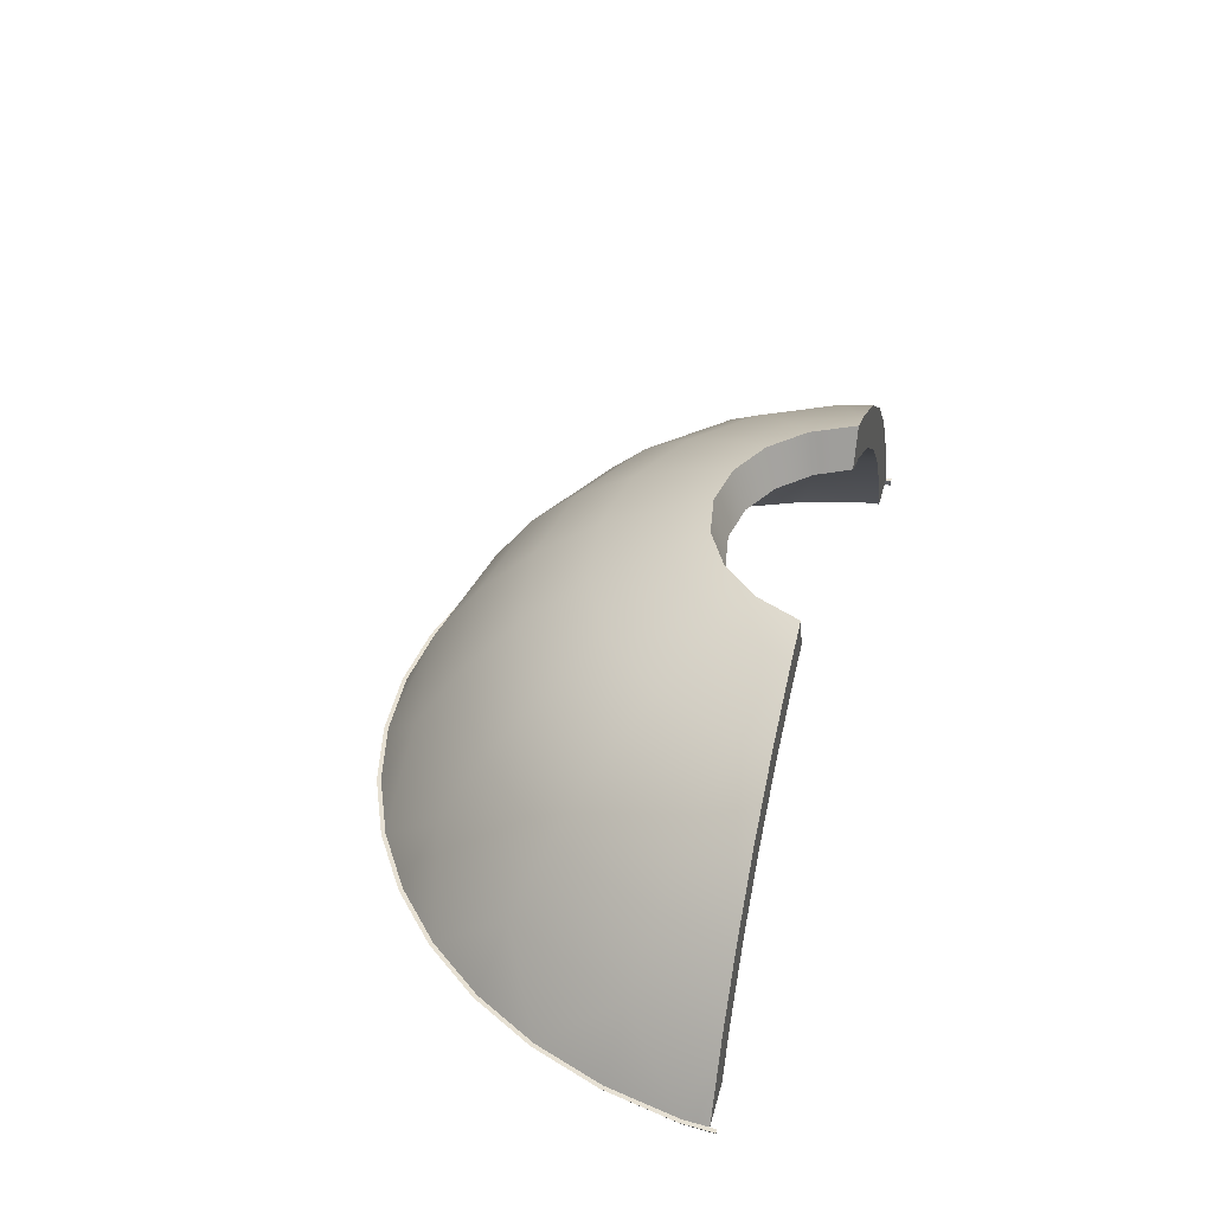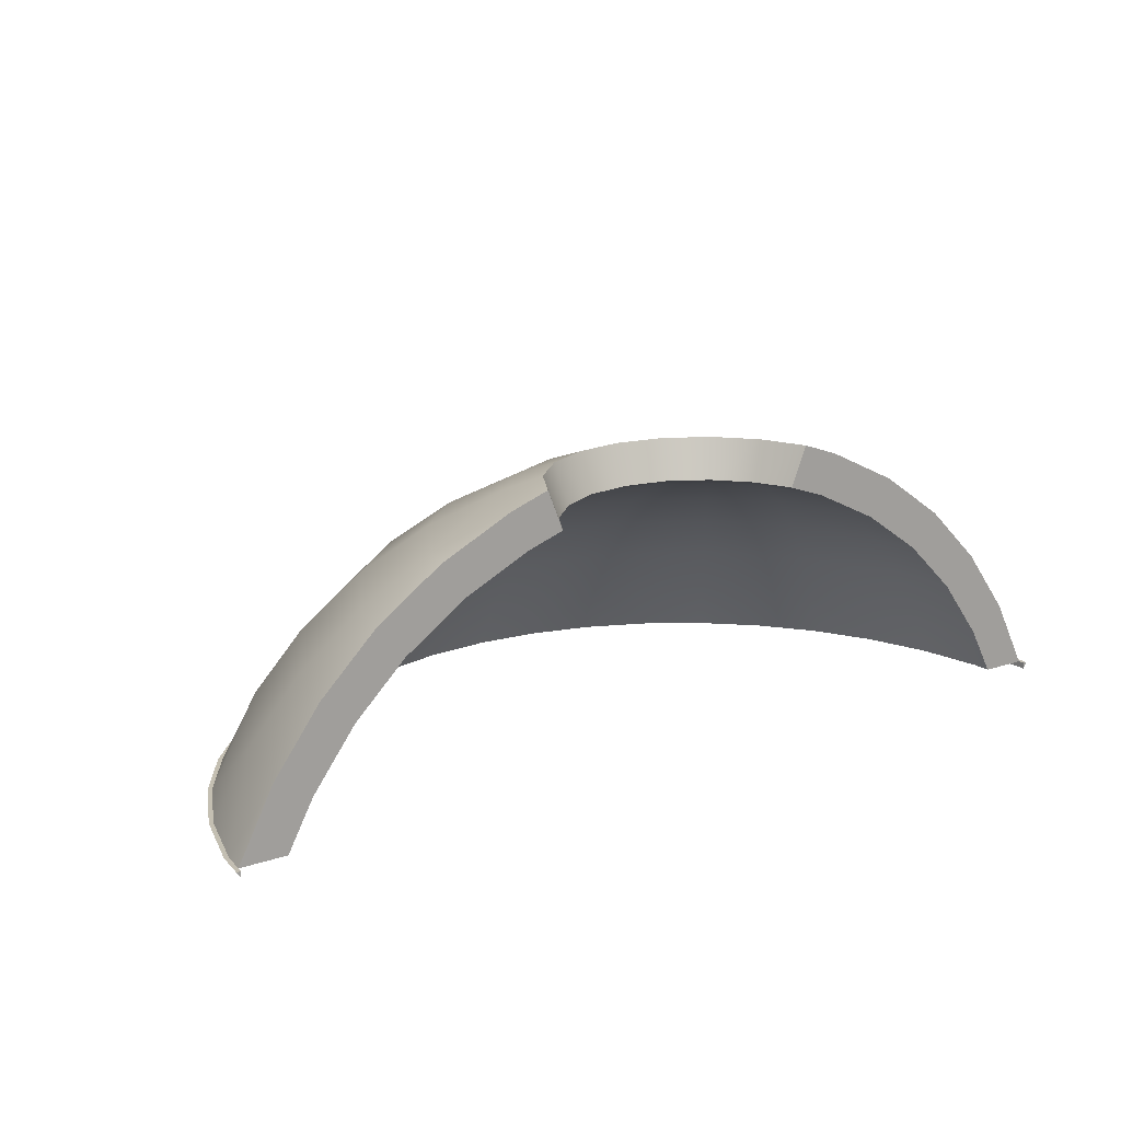
<metadata>
{"format":"obj","ext":"obj","renderer":"f3d","projection":"perspective","resolution":1024,"background":"white","views":[{"elev":39.6,"azim":104.6,"up":"+Y"},{"elev":17.6,"azim":147.0,"up":"+Y"}]}
</metadata>
<code>
g platform_cover1
v -0.8504 0.4028 0.1347
v -0.801 0.502 0.09895
v -0.8532 0.4028 0.09895
v -0.7692 0.502 0.2499
v -0.686 0.6225 0.2229
v -0.7135 0.6225 0.09895
v -0.5835 0.6225 0.424
v -0.6543 0.502 0.4754
v -0.6078 0.7277 0.09895
v -0.5858 0.7277 0.1904
v -0.424 0.6225 0.5835
v -0.4754 0.502 0.6543
v -0.4983 0.7277 0.3621
v -0.4713 0.8152 0.1531
v -0.4843 0.8152 0.09895
v -0.2229 0.6225 0.686
v -0.2499 0.502 0.7692
v -0.3621 0.7277 0.4983
v -0.4009 0.8152 0.2913
v -0.2936 0.8828 0.2133
v -0.3483 0.8828 0.09895
v 5.695e-16 0.6225 0.7213
v 7.373e-16 0.502 0.8088
v -0.1904 0.7277 0.5858
v -0.2913 0.8152 0.4009
v -0.2345 0.9097 0.1704
v -0.2718 0.9097 0.09895
v 5.253e-16 0.7277 0.616
v -0.1531 0.8152 0.4713
v -0.2133 0.8828 0.2936
v 4.604e-16 0.8152 0.4955
v -0.1121 0.8828 0.3451
v -0.1704 0.9097 0.2345
v 2.797e-16 0.8828 0.3629
v -0.08959 0.9097 0.2757
v 2.25e-16 0.9097 0.2899
v 0.2229 0.6225 0.686
v 0.2499 0.502 0.7692
v 0.424 0.6225 0.5835
v 0.4754 0.502 0.6543
v 0.5835 0.6225 0.424
v 0.6543 0.502 0.4754
v 0.686 0.6225 0.2229
v 0.7692 0.502 0.2499
v 0.7135 0.6225 0.09895
v 0.801 0.502 0.09895
v 0.6078 0.7277 0.09895
v 0.5858 0.7277 0.1904
v 0.4983 0.7277 0.3621
v 0.4713 0.8152 0.1531
v 0.4843 0.8152 0.09895
v 0.3621 0.7277 0.4983
v 0.4009 0.8152 0.2913
v 0.3483 0.8828 0.09895
v 0.2936 0.8828 0.2133
v 0.2913 0.8152 0.4009
v 0.2345 0.9097 0.1704
v 0.2718 0.9097 0.09895
v 0.1531 0.8152 0.4713
v 0.1904 0.7277 0.5858
v 0.2133 0.8828 0.2936
v 0.1121 0.8828 0.3451
v 0.1704 0.9097 0.2345
v 0.08959 0.9097 0.2757
v -0.9495 0.4028 0.09895
v -0.9455 0.4028 0.1498
v -0.8504 0.4028 0.1347
v -0.8532 0.4028 0.09895
v -0.8188 0.4028 0.2661
v -0.9104 0.4028 0.2958
v -0.7671 0.4028 0.3909
v -0.853 0.4028 0.4346
v -0.6965 0.4028 0.5061
v -0.7745 0.4028 0.5627
v -0.6088 0.4028 0.6088
v -0.6769 0.4028 0.6769
v -0.5061 0.4028 0.6965
v -0.5627 0.4028 0.7745
v -0.3909 0.4028 0.7671
v -0.4346 0.4028 0.853
v -0.2661 0.4028 0.8188
v -0.2958 0.4028 0.9104
v -0.1347 0.4028 0.8504
v -0.1498 0.4028 0.9455
v 7.802e-16 0.4028 0.861
v 9.009e-16 0.4028 0.9573
v 0.1498 0.4028 0.9455
v 0.1347 0.4028 0.8504
v 0.2958 0.4028 0.9104
v 0.2661 0.4028 0.8188
v 0.4346 0.4028 0.853
v 0.3909 0.4028 0.7671
v 0.5627 0.4028 0.7745
v 0.5061 0.4028 0.6965
v 0.6769 0.4028 0.6769
v 0.6088 0.4028 0.6088
v 0.7745 0.4028 0.5627
v 0.6965 0.4028 0.5061
v 0.853 0.4028 0.4346
v 0.7671 0.4028 0.3909
v 0.9104 0.4028 0.2958
v 0.8188 0.4028 0.2661
v 0.9455 0.4028 0.1498
v 0.8504 0.4028 0.1347
v 0.9495 0.4028 0.09895
v 0.8532 0.4028 0.09895
v -0.8402 0.5477 0.273
v -0.9104 0.4028 0.2958
v -0.9455 0.4028 0.1498
v -0.853 0.4028 0.4346
v -0.7148 0.5477 0.5193
v -0.7745 0.4028 0.5627
v -0.7493 0.6792 0.2435
v -0.6374 0.6792 0.4631
v -0.64 0.7942 0.208
v -0.6652 0.7942 0.09895
v -0.7801 0.6792 0.09895
v -0.5149 0.8898 0.1673
v -0.5313 0.8898 0.09895
v -0.5444 0.7942 0.3955
v -0.438 0.8898 0.3182
v -0.4631 0.6792 0.6374
v -0.3955 0.7942 0.5444
v -0.3828 0.9636 0.09895
v -0.3182 0.8898 0.438
v -0.2435 0.6792 0.7493
v -0.208 0.7942 0.64
v -0.3208 0.9636 0.2331
v -0.3045 0.9918 0.09895
v -0.259 0.9918 0.1882
v -0.2331 0.9636 0.3208
v -0.1673 0.8898 0.5149
v 7.78e-16 0.6792 0.7879
v 5.667e-16 0.7942 0.6729
v -0.1882 0.9918 0.259
v -0.1225 0.9636 0.3771
v 4.805e-16 0.8898 0.5414
v -0.09895 0.9918 0.3045
v 2.827e-16 0.9636 0.3965
v 2.641e-16 0.9918 0.3202
v 0.208 0.7942 0.64
v 0.2435 0.6792 0.7493
v 0.3955 0.7942 0.5444
v 0.4631 0.6792 0.6374
v 0.5444 0.7942 0.3955
v 0.6374 0.6792 0.4631
v 0.64 0.7942 0.208
v 0.7493 0.6792 0.2435
v 0.6652 0.7942 0.09895
v 0.7801 0.6792 0.09895
v 0.8402 0.5477 0.273
v 0.8757 0.5477 0.09895
v 0.5149 0.8898 0.1673
v 0.5313 0.8898 0.09895
v 0.438 0.8898 0.3182
v 0.3208 0.9636 0.2331
v 0.3828 0.9636 0.09895
v 0.3182 0.8898 0.438
v 0.259 0.9918 0.1882
v 0.3045 0.9918 0.09895
v 0.2331 0.9636 0.3208
v 0.1882 0.9918 0.259
v 0.1673 0.8898 0.5149
v 0.1225 0.9636 0.3771
v 0.09895 0.9918 0.3045
v -0.7671 0.4028 0.3909
v -0.8188 0.4028 0.2661
v -0.6965 0.4028 0.5061
v -0.6088 0.4028 0.6088
v -0.5061 0.4028 0.6965
v -0.3909 0.4028 0.7671
v -0.2661 0.4028 0.8188
v -0.1347 0.4028 0.8504
v 7.802e-16 0.4028 0.861
v 0.1347 0.4028 0.8504
v 0.2661 0.4028 0.8188
v 0.3909 0.4028 0.7671
v 0.5061 0.4028 0.6965
v 0.6088 0.4028 0.6088
v 0.6965 0.4028 0.5061
v 0.7671 0.4028 0.3909
v 0.8188 0.4028 0.2661
v 0.8504 0.4028 0.1347
v 0.8532 0.4028 0.09895
v -0.5193 0.5477 0.7148
v -0.5627 0.4028 0.7745
v -0.6769 0.4028 0.6769
v -0.4346 0.4028 0.853
v -0.273 0.5477 0.8402
v -0.2958 0.4028 0.9104
v 7.905e-16 0.5477 0.8835
v 0.273 0.5477 0.8402
v 0.5193 0.5477 0.7148
v 0.7148 0.5477 0.5193
v 0.853 0.4028 0.4346
v 0.9104 0.4028 0.2958
v 0.9455 0.4028 0.1498
v 0.9495 0.4028 0.09895
v 0.7745 0.4028 0.5627
v 0.6769 0.4028 0.6769
v 0.5627 0.4028 0.7745
v 0.4346 0.4028 0.853
v 0.2958 0.4028 0.9104
v 0.1498 0.4028 0.9455
v 9.009e-16 0.4028 0.9573
v -0.1498 0.4028 0.9455
v -0.2345 0.9097 0.1704
v -0.259 0.9918 0.1882
v -0.3045 0.9918 0.09895
v -0.2718 0.9097 0.09895
v -0.1704 0.9097 0.2345
v -0.1882 0.9918 0.259
v -0.08959 0.9097 0.2757
v -0.09895 0.9918 0.3045
v 2.25e-16 0.9097 0.2899
v 2.641e-16 0.9918 0.3202
v 0.09895 0.9918 0.3045
v 0.08959 0.9097 0.2757
v 0.1882 0.9918 0.259
v 0.1704 0.9097 0.2345
v 0.259 0.9918 0.1882
v 0.2345 0.9097 0.1704
v 0.3045 0.9918 0.09895
v 0.2718 0.9097 0.09895
v -0.5313 0.8898 0.09895
v -0.4843 0.8152 0.09895
v -0.3483 0.8828 0.09895
v -0.3828 0.9636 0.09895
v -0.3045 0.9918 0.09895
v -0.2718 0.9097 0.09895
v -0.6652 0.7942 0.09895
v -0.6078 0.7277 0.09895
v -0.7135 0.6225 0.09895
v -0.7801 0.6792 0.09895
v -0.8757 0.5477 0.09895
v -0.801 0.502 0.09895
v -0.9495 0.4028 0.09895
v -0.8532 0.4028 0.09895
v 0.4843 0.8152 0.09895
v 0.5313 0.8898 0.09895
v 0.3828 0.9636 0.09895
v 0.3483 0.8828 0.09895
v 0.3045 0.9918 0.09895
v 0.2718 0.9097 0.09895
v 0.6078 0.7277 0.09895
v 0.6652 0.7942 0.09895
v 0.7135 0.6225 0.09895
v 0.7801 0.6792 0.09895
v 0.801 0.502 0.09895
v 0.8757 0.5477 0.09895
v 0.8532 0.4028 0.09895
v 0.9495 0.4028 0.09895
v 0.9592 0.4032 0.08637
v 0.9505 0.3899 0.08603
v 0.9582 0.403 0.09946
v 0.954 0.4028 0.1511
v 0.9455 0.3899 0.1498
v 0.9104 0.3899 0.2958
v 0.9187 0.4028 0.2985
v 0.853 0.3899 0.4346
v 0.8607 0.4028 0.4385
v 0.7745 0.3899 0.5627
v 0.7815 0.4028 0.5678
v 0.6769 0.3899 0.6769
v 0.683 0.4028 0.683
v 0.5627 0.3899 0.7745
v 0.5678 0.4028 0.7815
v 0.4346 0.3899 0.853
v 0.4385 0.4028 0.8607
v 0.2958 0.3899 0.9104
v 0.2985 0.4028 0.9187
v 0.1498 0.3899 0.9455
v 0.1511 0.4028 0.954
v -1.153e-14 0.3899 0.9573
v -1.154e-14 0.4028 0.9659
v -1.154e-14 0.4028 0.9659
v -0.1498 0.3899 0.9455
v -0.1511 0.4028 0.954
v -0.2958 0.3899 0.9104
v -0.2985 0.4028 0.9187
v -0.4346 0.3899 0.853
v -0.4385 0.4028 0.8607
v -0.5627 0.3899 0.7745
v -0.5678 0.4028 0.7815
v -0.6769 0.3899 0.6769
v -0.683 0.4028 0.683
v -0.7745 0.3899 0.5627
v -0.7815 0.4028 0.5678
v -0.853 0.3899 0.4346
v -0.8607 0.4028 0.4385
v -0.9104 0.3899 0.2958
v -0.9187 0.4028 0.2985
v -0.9455 0.3899 0.1498
v -0.954 0.4028 0.1511
v -0.9582 0.403 0.09946
v -0.9505 0.3899 0.08603
v -0.9592 0.4032 0.08637
v 0.9495 0.4028 0.09895
v 0.9582 0.403 0.09946
v 0.954 0.4028 0.1511
v 0.9455 0.4028 0.1498
v 0.9187 0.4028 0.2985
v 0.9104 0.4028 0.2958
v 0.8607 0.4028 0.4385
v 0.853 0.4028 0.4346
v 0.7815 0.4028 0.5678
v 0.7745 0.4028 0.5627
v 0.683 0.4028 0.683
v 0.6769 0.4028 0.6769
v 0.5678 0.4028 0.7815
v 0.5627 0.4028 0.7745
v 0.4385 0.4028 0.8607
v 0.4346 0.4028 0.853
v 0.2985 0.4028 0.9187
v 0.2958 0.4028 0.9104
v 0.1511 0.4028 0.954
v 0.1498 0.4028 0.9455
v -1.154e-14 0.4028 0.9659
v -1.153e-14 0.4028 0.9573
v -0.1511 0.4028 0.954
v -0.1498 0.4028 0.9455
v -0.2985 0.4028 0.9187
v -0.2958 0.4028 0.9104
v -0.4385 0.4028 0.8607
v -0.4346 0.4028 0.853
v -0.5678 0.4028 0.7815
v -0.5627 0.4028 0.7745
v -0.683 0.4028 0.683
v -0.6769 0.4028 0.6769
v -0.7815 0.4028 0.5678
v -0.7745 0.4028 0.5627
v -0.8607 0.4028 0.4385
v -0.853 0.4028 0.4346
v -0.9187 0.4028 0.2985
v -0.9104 0.4028 0.2958
v -0.954 0.4028 0.1511
v -0.9455 0.4028 0.1498
v -0.9582 0.403 0.09946
v -0.9495 0.4028 0.09895
v -0.9592 0.4032 0.08637
v -0.9505 0.4028 0.08603
v 0.9505 0.3899 0.08603
v 0.9592 0.4032 0.08637
v 0.9505 0.4028 0.08603
v 0.9505 0.4028 0.08603
v 0.9592 0.4032 0.08637
v -0.9505 0.4028 0.08603
v -0.9592 0.4032 0.08637
v -0.9505 0.3899 0.08603
v 0.9505 0.3899 0.08603
v 0.9495 0.4028 0.09895
v 0.9455 0.4028 0.1498
v 0.9455 0.3899 0.1498
v 0.9505 0.4028 0.08603
v 0.9104 0.4028 0.2958
v 0.9104 0.3899 0.2958
v 0.9455 0.3899 0.1498
v 0.9455 0.4028 0.1498
v 0.853 0.4028 0.4346
v 0.853 0.3899 0.4346
v 0.9104 0.3899 0.2958
v 0.9104 0.4028 0.2958
v 0.7745 0.4028 0.5627
v 0.7745 0.3899 0.5627
v 0.853 0.3899 0.4346
v 0.853 0.4028 0.4346
v 0.6769 0.4028 0.6769
v 0.6769 0.3899 0.6769
v 0.7745 0.3899 0.5627
v 0.7745 0.4028 0.5627
v 0.5627 0.4028 0.7745
v 0.5627 0.3899 0.7745
v 0.6769 0.3899 0.6769
v 0.6769 0.4028 0.6769
v 0.4346 0.4028 0.853
v 0.4346 0.3899 0.853
v 0.5627 0.3899 0.7745
v 0.5627 0.4028 0.7745
v 0.2958 0.4028 0.9104
v 0.2958 0.3899 0.9104
v 0.4346 0.3899 0.853
v 0.4346 0.4028 0.853
v 0.1498 0.4028 0.9455
v 0.1498 0.3899 0.9455
v 0.2958 0.3899 0.9104
v 0.2958 0.4028 0.9104
v -1.153e-14 0.4028 0.9573
v -1.153e-14 0.3899 0.9573
v 0.1498 0.3899 0.9455
v 0.1498 0.4028 0.9455
v -0.9495 0.4028 0.09895
v -0.9505 0.3899 0.08603
v -0.9455 0.3899 0.1498
v -0.9455 0.4028 0.1498
v -0.9505 0.4028 0.08603
v -0.9455 0.4028 0.1498
v -0.9455 0.3899 0.1498
v -0.9104 0.3899 0.2958
v -0.9104 0.4028 0.2958
v -0.9104 0.4028 0.2958
v -0.9104 0.3899 0.2958
v -0.853 0.3899 0.4346
v -0.853 0.4028 0.4346
v -0.853 0.4028 0.4346
v -0.853 0.3899 0.4346
v -0.7745 0.3899 0.5627
v -0.7745 0.4028 0.5627
v -0.7745 0.4028 0.5627
v -0.7745 0.3899 0.5627
v -0.6769 0.3899 0.6769
v -0.6769 0.4028 0.6769
v -0.6769 0.4028 0.6769
v -0.6769 0.3899 0.6769
v -0.5627 0.3899 0.7745
v -0.5627 0.4028 0.7745
v -0.5627 0.4028 0.7745
v -0.5627 0.3899 0.7745
v -0.4346 0.3899 0.853
v -0.4346 0.4028 0.853
v -0.4346 0.4028 0.853
v -0.4346 0.3899 0.853
v -0.2958 0.3899 0.9104
v -0.2958 0.4028 0.9104
v -0.2958 0.4028 0.9104
v -0.2958 0.3899 0.9104
v -0.1498 0.3899 0.9455
v -0.1498 0.4028 0.9455
v -0.1498 0.4028 0.9455
v -0.1498 0.3899 0.9455
v -1.153e-14 0.3899 0.9573
v -1.153e-14 0.4028 0.9573
v -0.8757 0.5477 0.09895
v -0.9495 0.4028 0.09895
g platform_cover1_0
f 3 2 1
f 2 4 1
f 5 4 2
f 6 5 2
f 5 7 4
f 7 8 4
f 6 9 5
f 9 10 5
f 5 10 7
f 7 11 8
f 11 12 8
f 10 13 7
f 7 13 11
f 14 10 9
f 13 10 14
f 15 14 9
f 11 16 12
f 16 17 12
f 13 18 11
f 11 18 16
f 19 13 14
f 18 13 19
f 20 19 14
f 21 20 14
f 15 21 14
f 16 22 17
f 22 23 17
f 18 24 16
f 16 24 22
f 25 18 19
f 24 18 25
f 19 20 25
f 26 20 21
f 27 26 21
f 24 28 22
f 29 24 25
f 28 24 29
f 20 30 25
f 25 30 29
f 20 26 30
f 31 28 29
f 30 32 29
f 29 32 31
f 26 33 30
f 30 33 32
f 32 34 31
f 33 35 32
f 32 35 34
f 35 36 34
f 23 22 37
f 38 23 37
f 38 37 39
f 40 38 39
f 40 39 41
f 42 40 41
f 42 41 43
f 44 42 43
f 44 43 45
f 46 44 45
f 45 43 47
f 43 48 47
f 43 41 48
f 41 49 48
f 41 39 49
f 48 50 47
f 50 51 47
f 39 52 49
f 39 37 52
f 48 49 53
f 50 48 53
f 50 53 54
f 51 50 54
f 53 55 54
f 49 52 56
f 53 49 56
f 53 56 55
f 55 57 54
f 57 58 54
f 56 52 59
f 52 60 59
f 37 60 52
f 37 22 60
f 22 28 60
f 56 61 55
f 56 59 61
f 55 61 57
f 60 28 31
f 59 60 31
f 59 62 61
f 59 31 62
f 61 63 57
f 61 62 63
f 31 34 62
f 62 64 63
f 62 34 64
f 34 36 64
f 67 66 65
f 68 67 65
f 66 67 69
f 70 66 69
f 70 69 71
f 72 70 71
f 72 71 73
f 74 72 73
f 74 73 75
f 76 74 75
f 76 75 77
f 78 76 77
f 78 77 79
f 80 78 79
f 80 79 81
f 82 80 81
f 82 81 83
f 84 82 83
f 84 83 85
f 86 84 85
f 87 86 85
f 88 87 85
f 89 87 88
f 90 89 88
f 91 89 90
f 92 91 90
f 93 91 92
f 94 93 92
f 95 93 94
f 96 95 94
f 97 95 96
f 98 97 96
f 99 97 98
f 100 99 98
f 101 99 100
f 102 101 100
f 103 101 102
f 104 103 102
f 103 104 105
f 104 106 105
f 109 108 107
f 108 110 107
f 110 111 107
f 110 112 111
f 107 111 113
f 111 114 113
f 113 114 115
f 113 115 116
f 117 113 116
f 107 113 117
f 115 118 116
f 118 119 116
f 114 120 115
f 115 120 121
f 118 115 121
f 114 122 120
f 122 123 120
f 119 118 124
f 118 121 124
f 120 123 125
f 121 120 125
f 122 126 123
f 126 127 123
f 121 125 128
f 121 128 124
f 124 128 129
f 128 130 129
f 125 131 128
f 128 131 130
f 123 127 132
f 125 123 132
f 125 132 131
f 126 133 127
f 133 134 127
f 131 135 130
f 132 136 131
f 131 136 135
f 127 134 137
f 132 127 137
f 132 137 136
f 136 138 135
f 137 139 136
f 136 139 138
f 139 140 138
f 141 134 133
f 142 141 133
f 143 141 142
f 144 143 142
f 145 143 144
f 146 145 144
f 147 145 146
f 148 147 146
f 149 147 148
f 150 149 148
f 148 151 150
f 151 148 146
f 151 152 150
f 153 147 149
f 145 147 153
f 154 153 149
f 155 145 153
f 143 145 155
f 156 155 153
f 157 156 153
f 154 157 153
f 158 143 155
f 155 156 158
f 159 156 157
f 160 159 157
f 156 161 158
f 162 161 156
f 159 162 156
f 158 161 163
f 163 141 158
f 141 143 158
f 161 164 163
f 134 141 163
f 137 134 163
f 163 164 137
f 165 164 161
f 162 165 161
f 164 139 137
f 140 139 164
f 165 140 164
f 167 4 166
f 4 167 1
f 4 8 166
f 8 168 166
f 168 8 169
f 8 12 169
f 12 170 169
f 170 12 171
f 12 17 171
f 17 172 171
f 172 17 173
f 17 23 173
f 23 174 173
f 175 174 23
f 175 23 38
f 176 175 38
f 177 176 38
f 177 38 40
f 178 177 40
f 179 178 40
f 179 40 42
f 180 179 42
f 181 180 42
f 181 42 44
f 182 181 44
f 183 182 44
f 183 44 46
f 184 183 46
f 187 186 185
f 186 188 185
f 188 189 185
f 188 190 189
f 185 189 122
f 189 126 122
f 189 191 126
f 191 133 126
f 191 192 133
f 192 142 133
f 192 193 142
f 193 144 142
f 193 194 144
f 194 146 144
f 194 151 146
f 151 194 195
f 196 151 195
f 151 196 197
f 152 151 197
f 198 152 197
f 194 199 195
f 199 194 200
f 194 193 200
f 193 201 200
f 201 193 202
f 193 192 202
f 192 203 202
f 203 192 204
f 192 191 204
f 191 205 204
f 206 205 191
f 206 191 189
f 190 206 189
f 209 208 207
f 210 209 207
f 207 208 211
f 208 212 211
f 211 212 213
f 212 214 213
f 213 214 215
f 214 216 215
f 215 216 217
f 218 215 217
f 218 217 219
f 220 218 219
f 220 219 221
f 222 220 221
f 222 221 223
f 224 222 223
f 227 226 225
f 228 227 225
f 227 228 229
f 230 227 229
f 225 226 231
f 226 232 231
f 231 232 233
f 234 231 233
f 234 233 235
f 233 236 235
f 237 235 236
f 238 237 236
f 241 240 239
f 242 241 239
f 243 241 242
f 244 243 242
f 239 240 245
f 240 246 245
f 247 245 246
f 248 247 246
f 247 248 249
f 248 250 249
f 251 249 250
f 252 251 250
f 255 254 253
f 255 256 254
f 256 257 254
f 258 257 256
f 259 258 256
f 260 258 259
f 261 260 259
f 262 260 261
f 263 262 261
f 264 262 263
f 265 264 263
f 266 264 265
f 267 266 265
f 268 266 267
f 269 268 267
f 270 268 269
f 271 270 269
f 272 270 271
f 273 272 271
f 274 272 273
f 275 274 273
f 277 274 276
f 278 277 276
f 279 277 278
f 280 279 278
f 281 279 280
f 282 281 280
f 283 281 282
f 284 283 282
f 285 283 284
f 286 285 284
f 287 285 286
f 288 287 286
f 289 287 288
f 290 289 288
f 291 289 290
f 292 291 290
f 293 291 292
f 294 293 292
f 294 295 293
f 295 296 293
f 295 297 296
f 300 299 298
f 301 300 298
f 302 300 301
f 303 302 301
f 304 302 303
f 305 304 303
f 306 304 305
f 307 306 305
f 308 306 307
f 309 308 307
f 310 308 309
f 311 310 309
f 312 310 311
f 313 312 311
f 314 312 313
f 315 314 313
f 316 314 315
f 317 316 315
f 318 316 317
f 319 318 317
f 320 318 319
f 321 320 319
f 322 320 321
f 323 322 321
f 324 322 323
f 325 324 323
f 326 324 325
f 327 326 325
f 328 326 327
f 329 328 327
f 330 328 329
f 331 330 329
f 332 330 331
f 333 332 331
f 334 332 333
f 335 334 333
f 336 334 335
f 337 336 335
f 338 336 337
f 339 338 337
f 340 338 339
f 341 340 339
f 344 343 342
f 299 346 345
f 298 299 345
f 349 348 347
f 352 351 350
f 353 352 350
f 351 354 350
f 357 356 355
f 358 357 355
f 361 360 359
f 362 361 359
f 365 364 363
f 366 365 363
f 369 368 367
f 370 369 367
f 373 372 371
f 374 373 371
f 377 376 375
f 378 377 375
f 381 380 379
f 382 381 379
f 385 384 383
f 386 385 383
f 389 388 387
f 390 389 387
f 393 392 391
f 394 393 391
f 391 392 395
f 398 397 396
f 399 398 396
f 402 401 400
f 403 402 400
f 406 405 404
f 407 406 404
f 410 409 408
f 411 410 408
f 414 413 412
f 415 414 412
f 418 417 416
f 419 418 416
f 422 421 420
f 423 422 420
f 426 425 424
f 427 426 424
f 430 429 428
f 431 430 428
f 185 122 114
f 111 185 114
f 187 185 111
f 112 187 111
f 432 107 117
f 109 107 432
f 433 109 432

</code>
